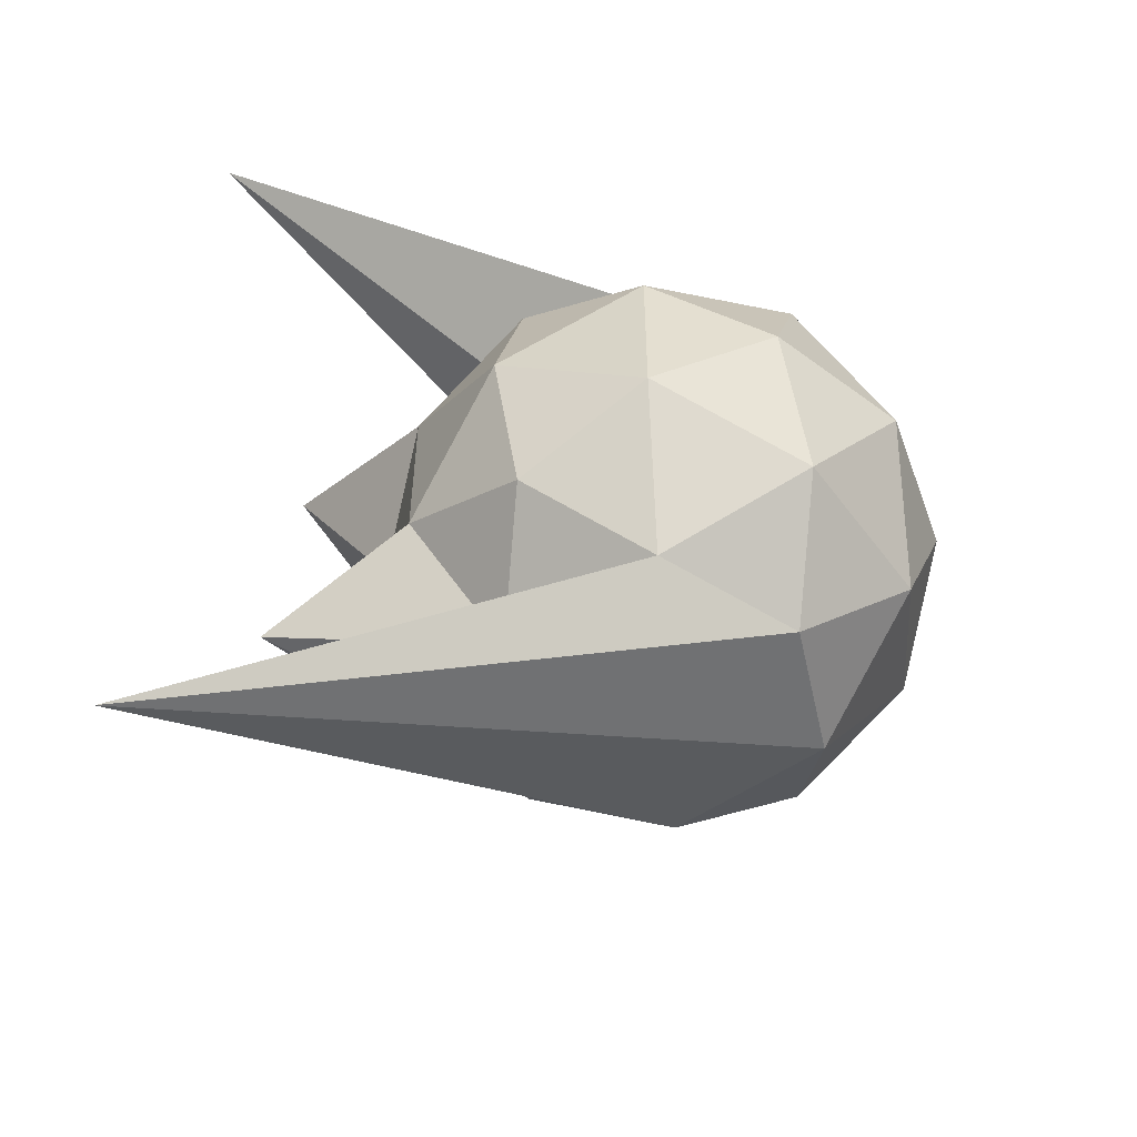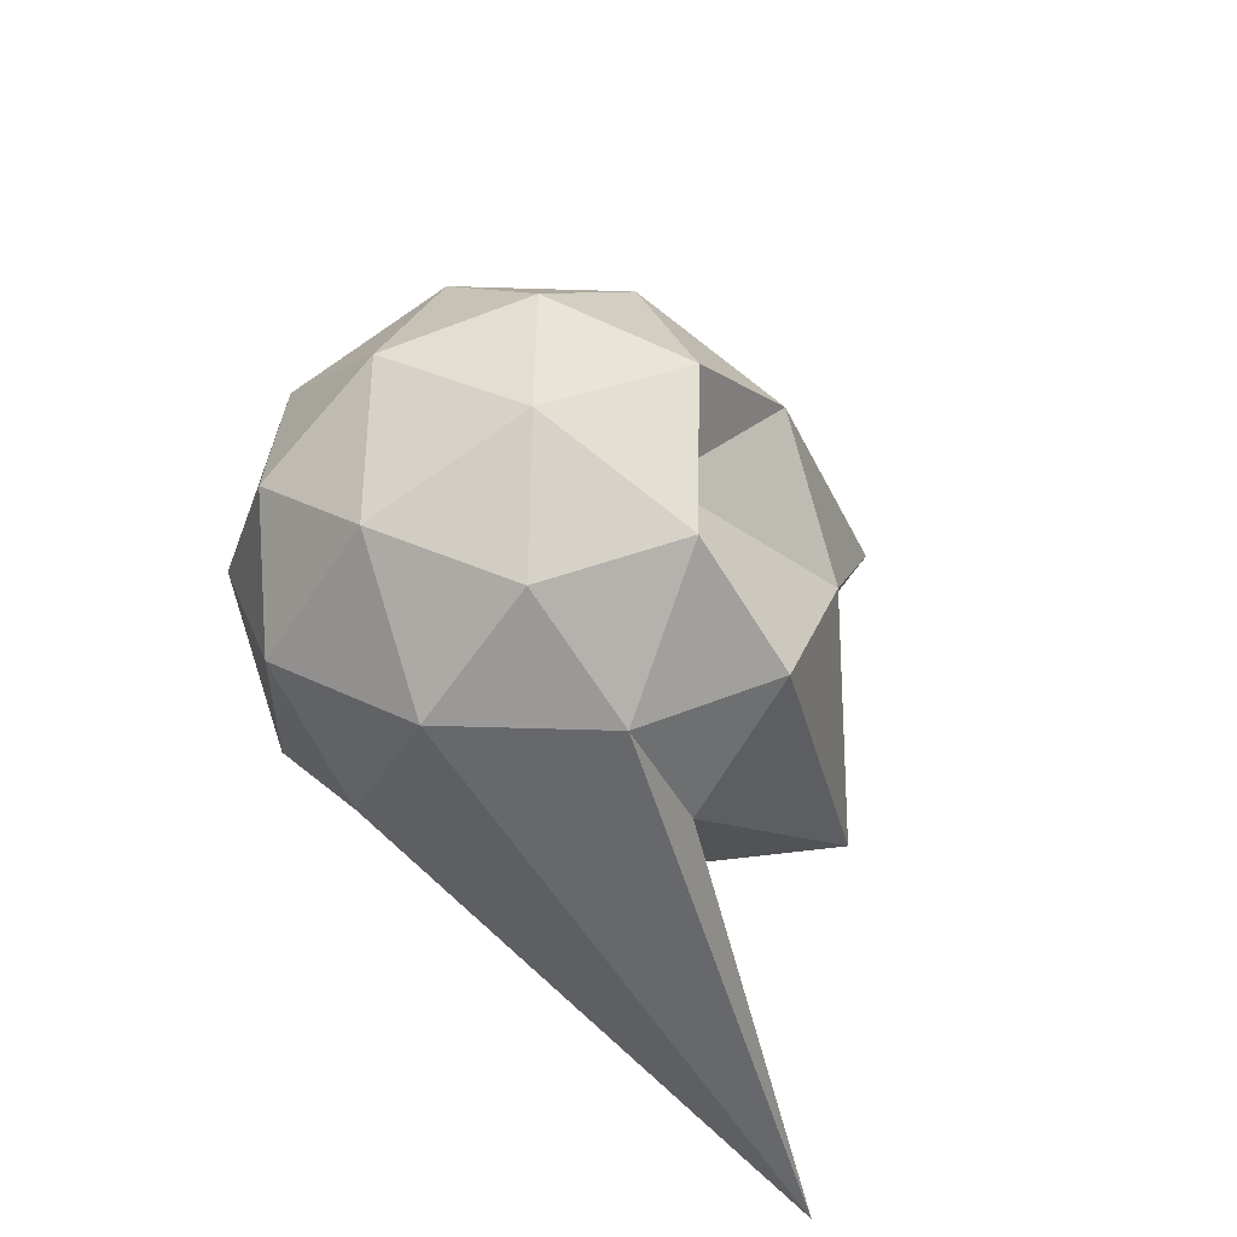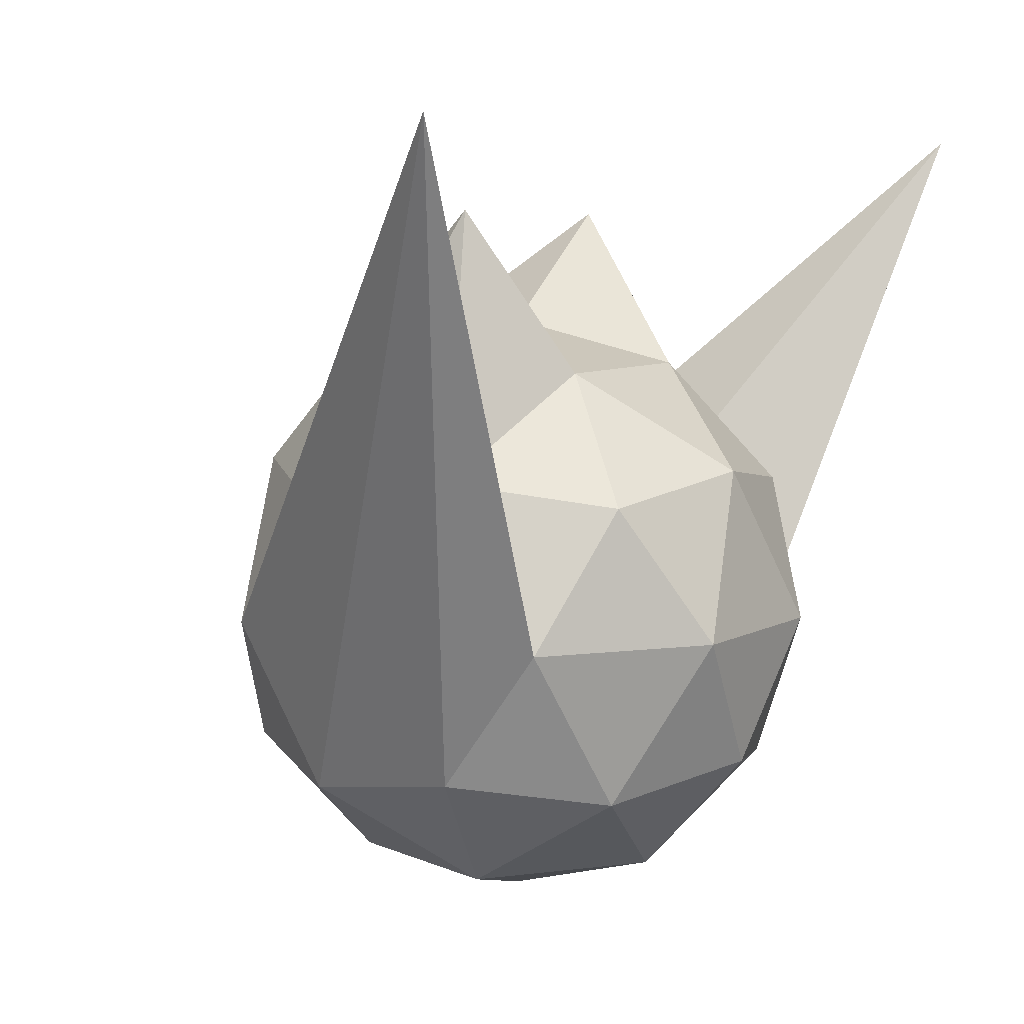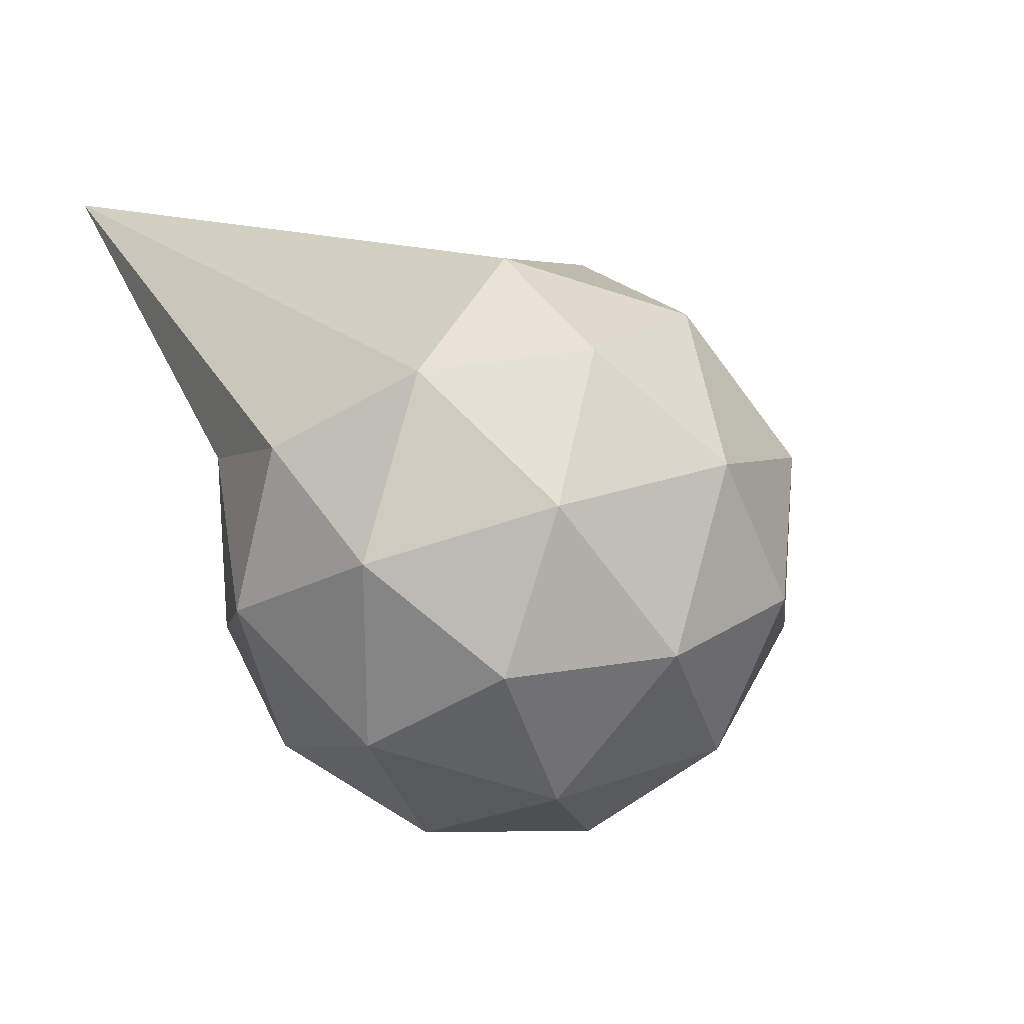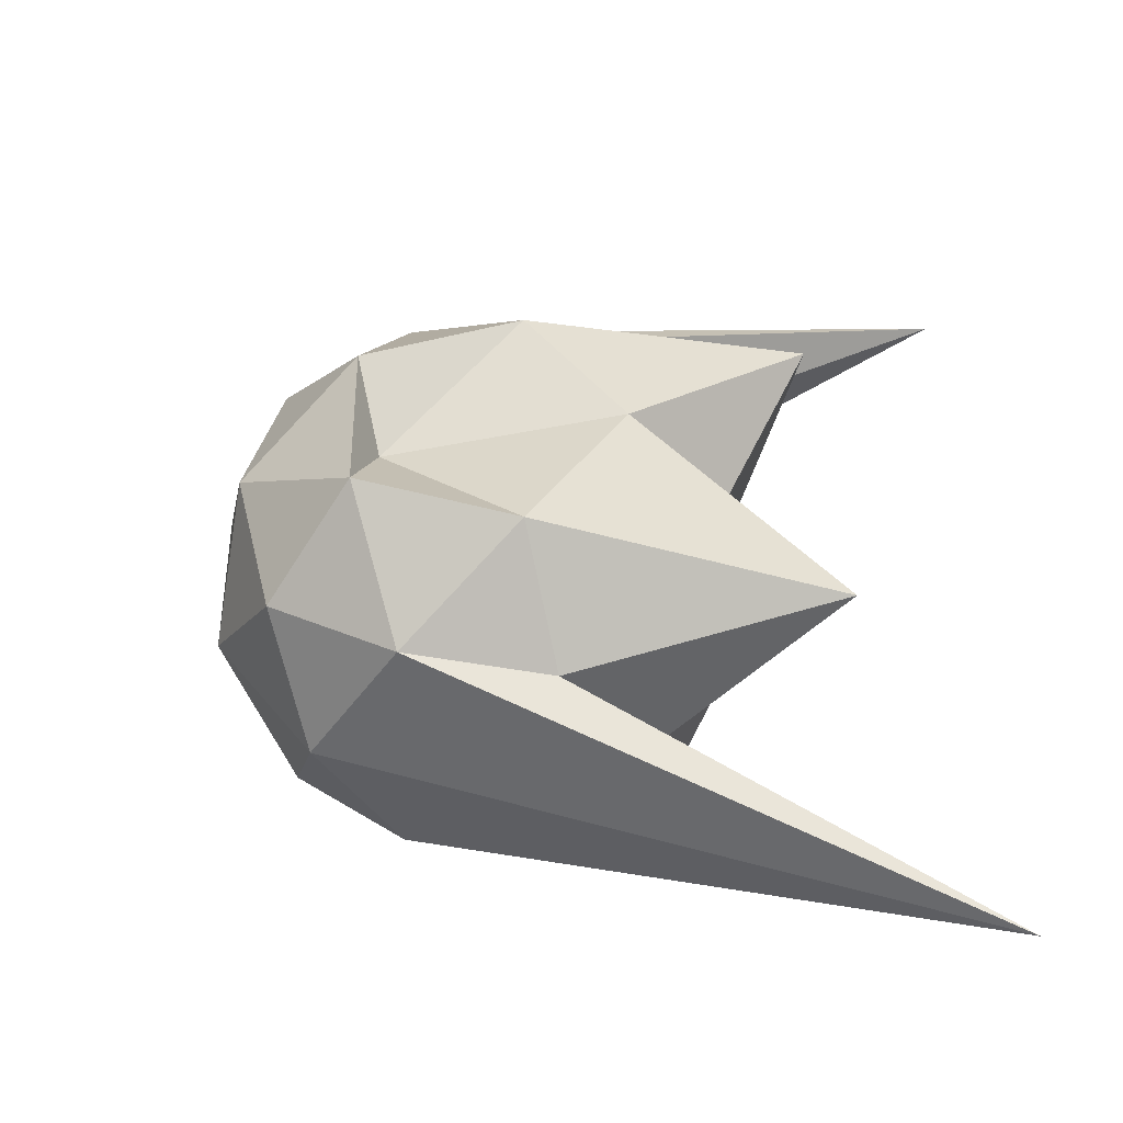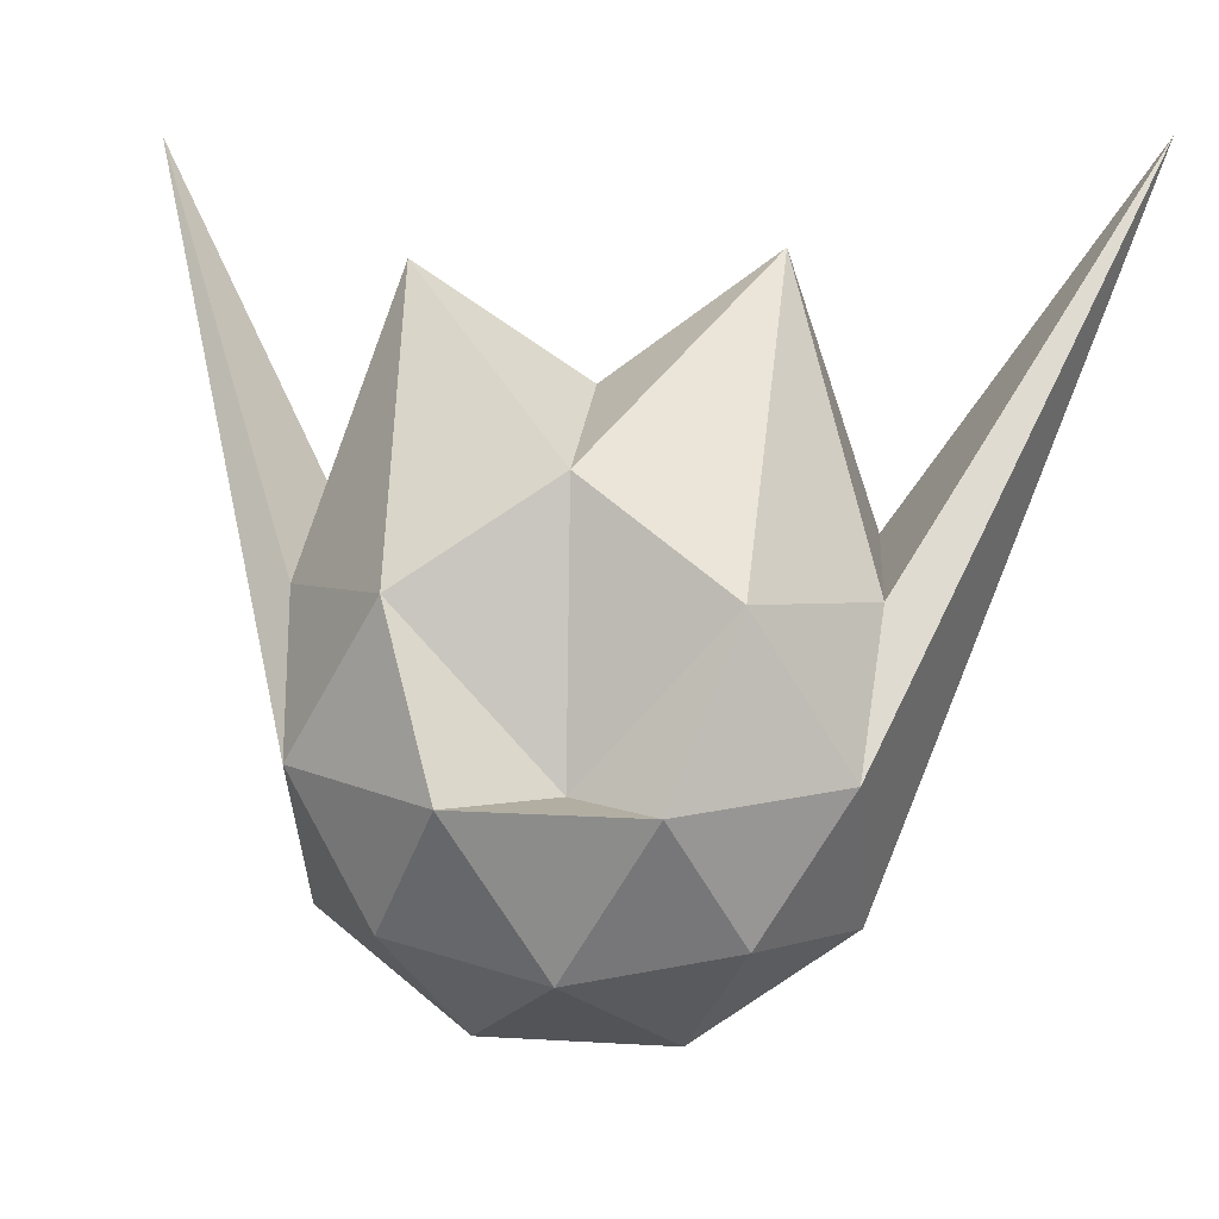
<metadata>
{"format":"obj","ext":"obj","renderer":"f3d","projection":"perspective","resolution":1024,"background":"white","views":[{"elev":-52.4,"azim":-85.8,"up":"+Z"},{"elev":-31.4,"azim":56.8,"up":"+Z"},{"elev":7.4,"azim":-145.0,"up":"+Y"},{"elev":-66.7,"azim":37.8,"up":"+Y"},{"elev":-45.2,"azim":116.2,"up":"+Z"},{"elev":13.7,"azim":99.4,"up":"+Y"}]}
</metadata>
<code>
o Icosphere
v -0 1 -0
v 0.7507 -0.01094 -0.0415
v 0.251 0.4472 -0.8585
v -0.7389 0.4472 -0.504
v -0.7077 0.4472 0.547
v 0.3015 0.4472 0.8421
v 0.7077 -0.4472 -0.547
v -0.3015 -0.4472 -0.8421
v -0.894 -0.4472 0.02653
v -0.251 -0.4472 0.8585
v 0.7389 -0.4472 0.504
v 0 -1 0
v -0.1575 1.385 -0.5274
v 0.5255 0.8507 -0.01559
v 0.6731 0.5257 -0.5202
v 0.7027 0.5257 0.4794
v 0.06269 1.359 0.5371
v -0.4343 0.8507 -0.2963
v -0.2868 0.5257 -0.8009
v -0.416 0.8507 0.3215
v -0.8503 0.5257 0.02523
v -0.2387 0.5257 0.8165
v 0.9598 0 0.2807
v 0.6115 0 0.7912
v 0.5635 0 -0.8261
v 0.9415 0 -0.3371
v -0.6115 -0 -0.7912
v -0.8126 1.665 -1.619
v -0.9415 -0 0.3371
v -0.9598 -0 -0.2807
v -0.8504 1.616 1.546
v -0.5635 0 0.8261
v 0.8503 -0.5257 -0.02523
v 0.2387 -0.5257 -0.8165
v -0.7027 -0.5257 -0.4794
v -0.6731 -0.5257 0.5202
v 0.2868 -0.5257 0.8009
v 0.416 -0.8507 -0.3215
v 0.4343 -0.8507 0.2963
v -0.1772 -0.8507 -0.495
v -0.5255 -0.8507 0.01559
v -0.1476 -0.8507 0.5046
f 1 14 13
f 2 14 16
f 1 13 18
f 1 18 20
f 1 20 17
f 2 16 23
f 3 15 25
f 4 19 27
f 5 21 29
f 6 22 31
f 2 23 26
f 3 25 28
f 4 27 30
f 5 29 32
f 6 31 24
f 7 33 38
f 8 34 40
f 9 35 41
f 10 36 42
f 11 37 39
f 39 42 12
f 39 37 42
f 37 10 42
f 42 41 12
f 42 36 41
f 36 9 41
f 41 40 12
f 41 35 40
f 35 8 40
f 40 38 12
f 40 34 38
f 34 7 38
f 38 39 12
f 38 33 39
f 33 11 39
f 24 37 11
f 24 31 37
f 31 10 37
f 32 36 10
f 32 29 36
f 29 9 36
f 30 35 9
f 30 27 35
f 27 8 35
f 28 34 8
f 28 25 34
f 25 7 34
f 26 33 7
f 26 23 33
f 23 11 33
f 31 32 10
f 31 22 32
f 22 5 32
f 29 30 9
f 29 21 30
f 21 4 30
f 27 28 8
f 27 19 28
f 19 3 28
f 25 26 7
f 25 15 26
f 15 2 26
f 23 24 11
f 23 16 24
f 16 6 24
f 17 22 6
f 17 20 22
f 20 5 22
f 20 21 5
f 20 18 21
f 18 4 21
f 18 19 4
f 18 13 19
f 13 3 19
f 16 17 6
f 16 14 17
f 14 1 17
f 13 15 3
f 13 14 15
f 14 2 15

</code>
